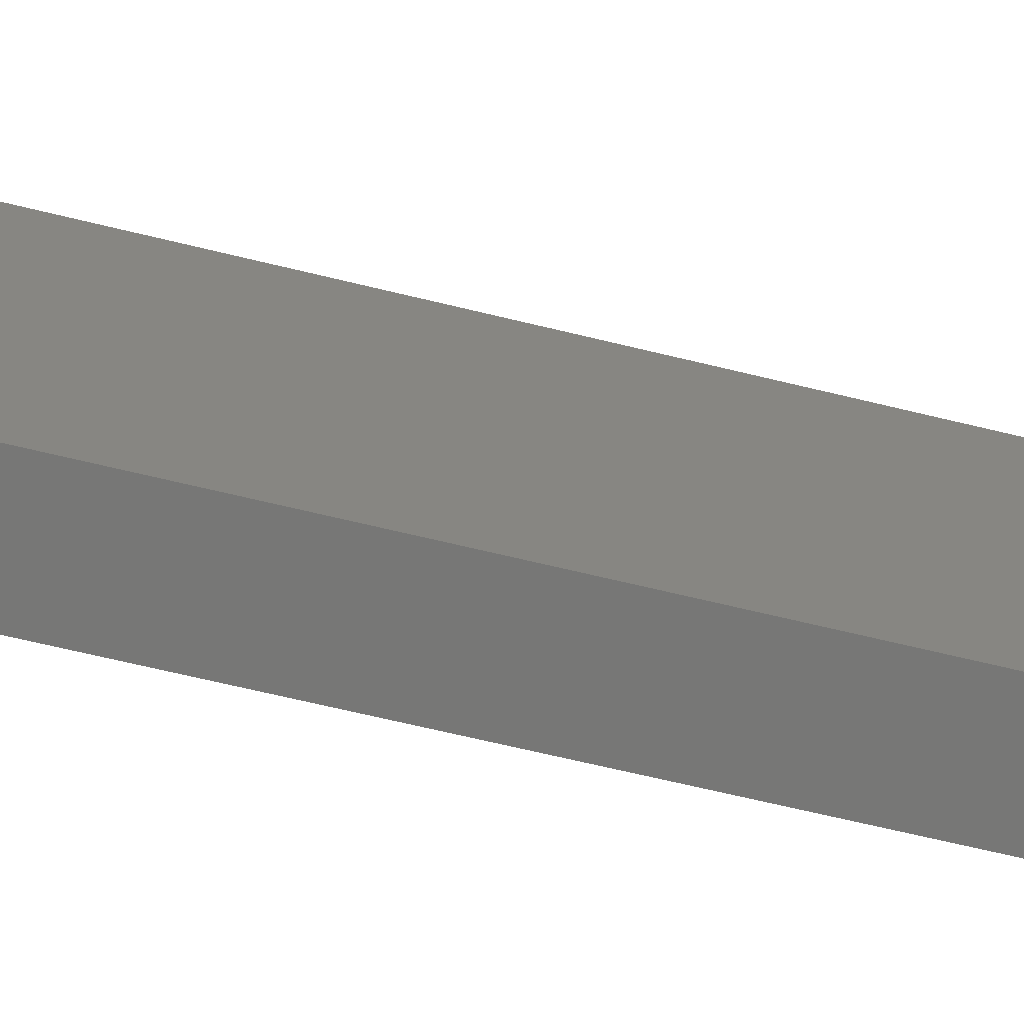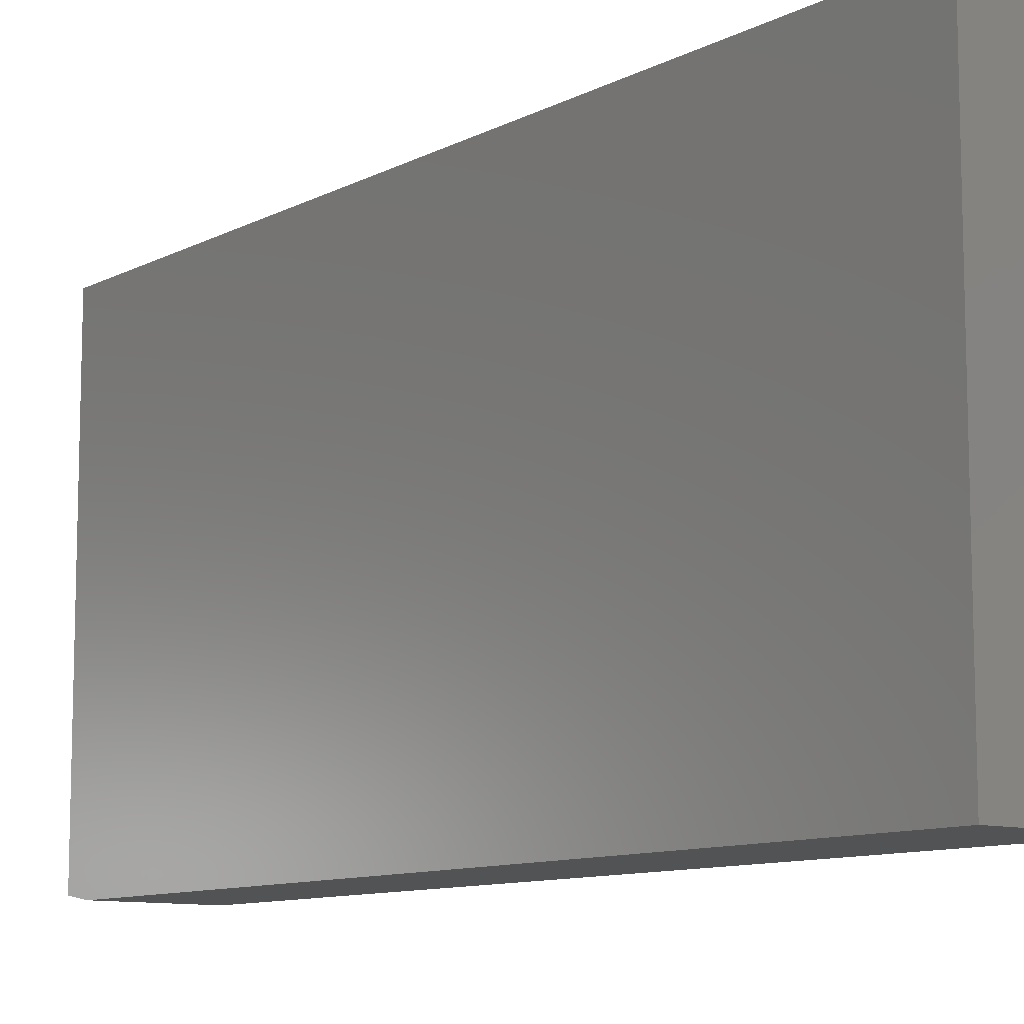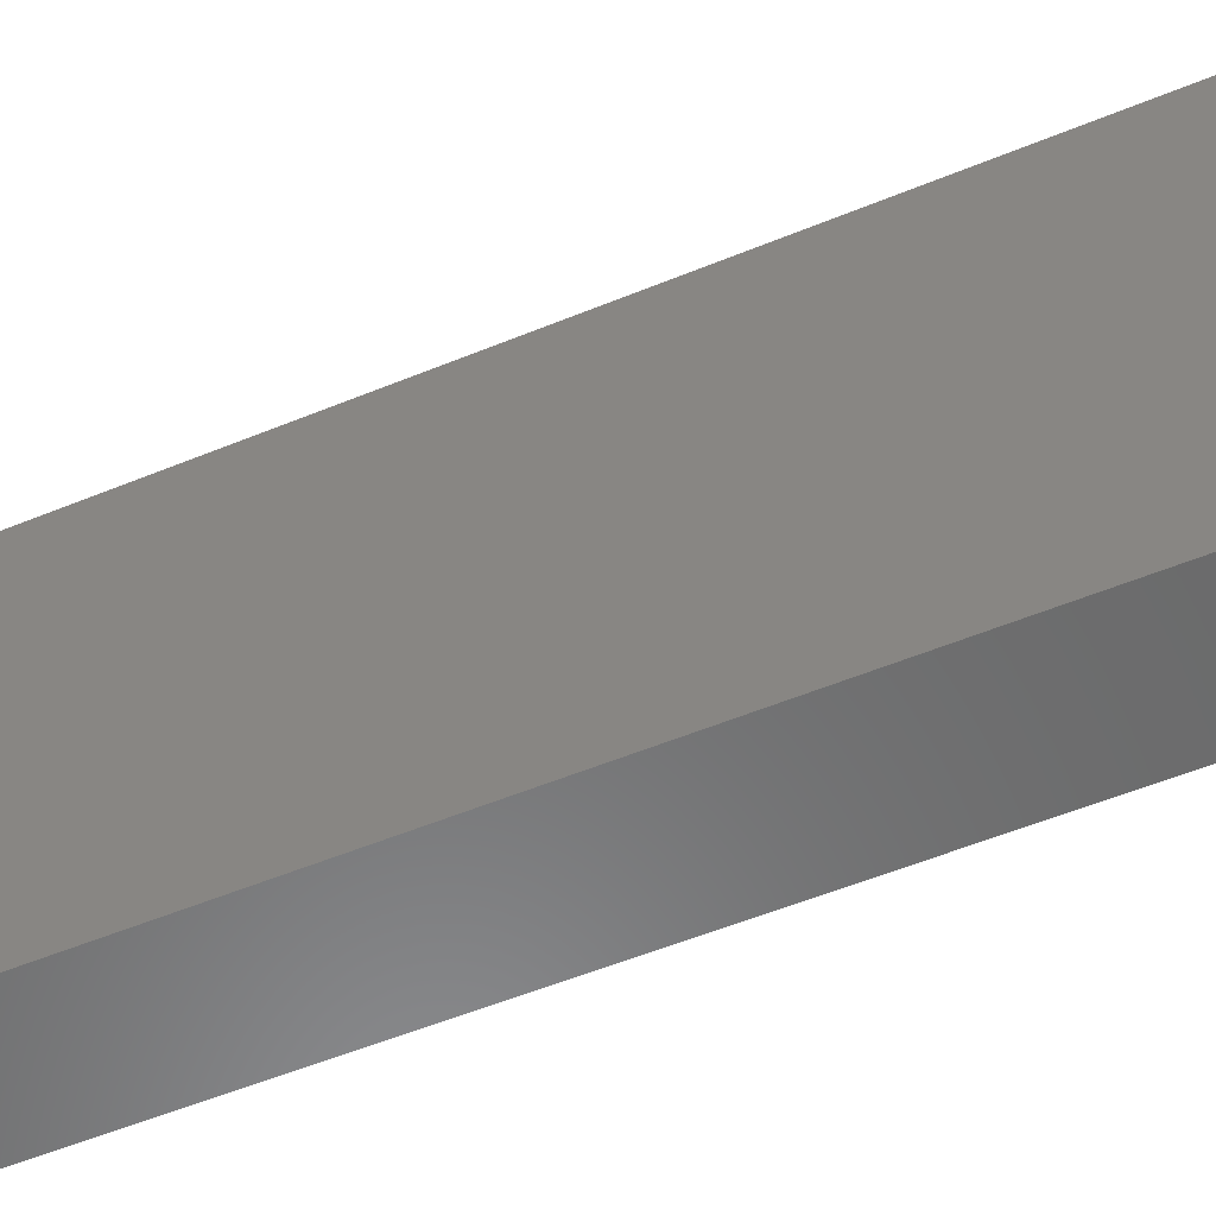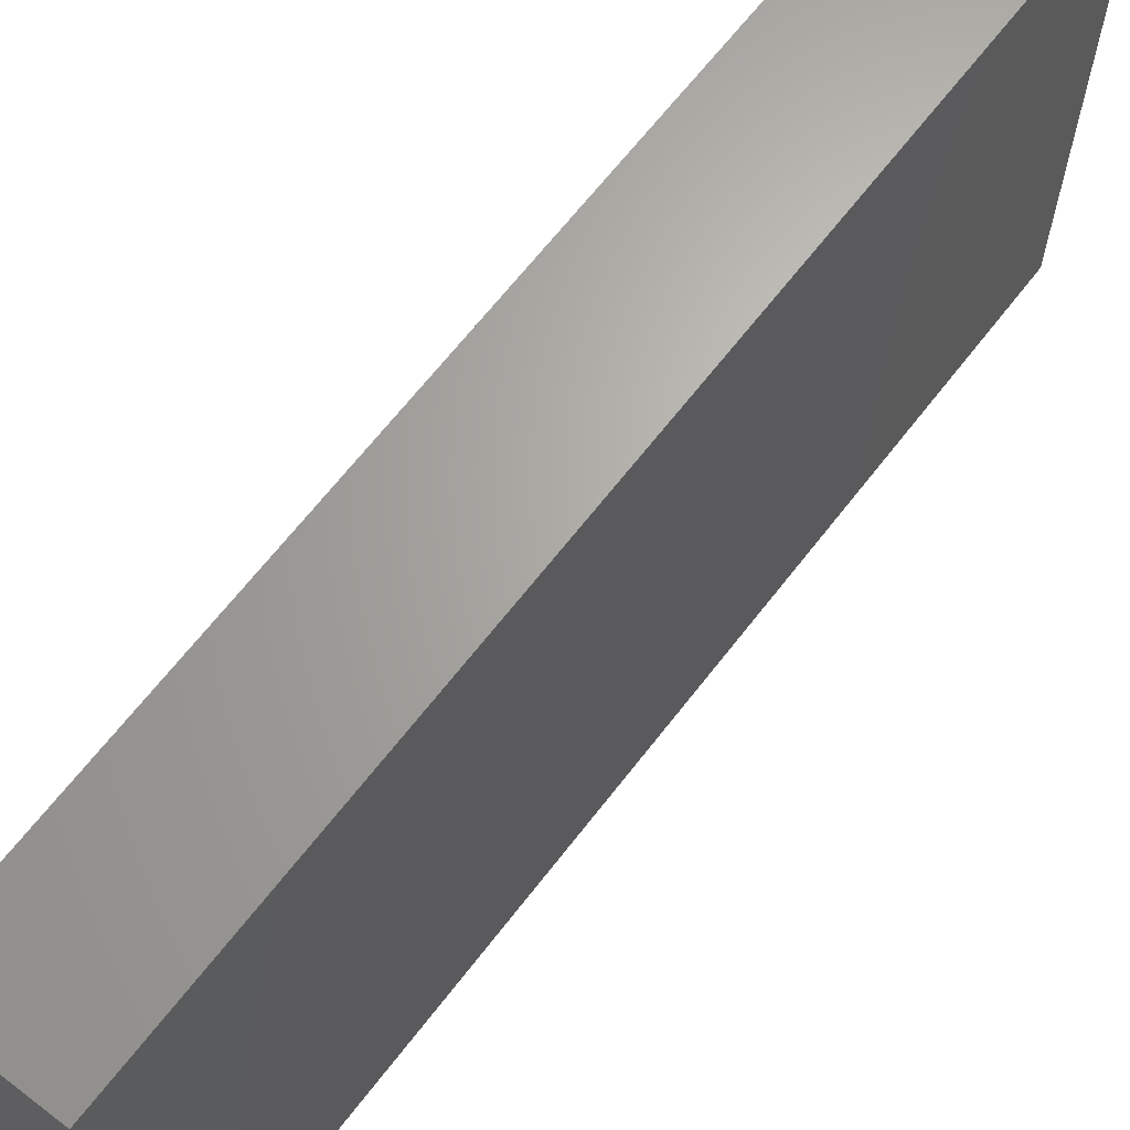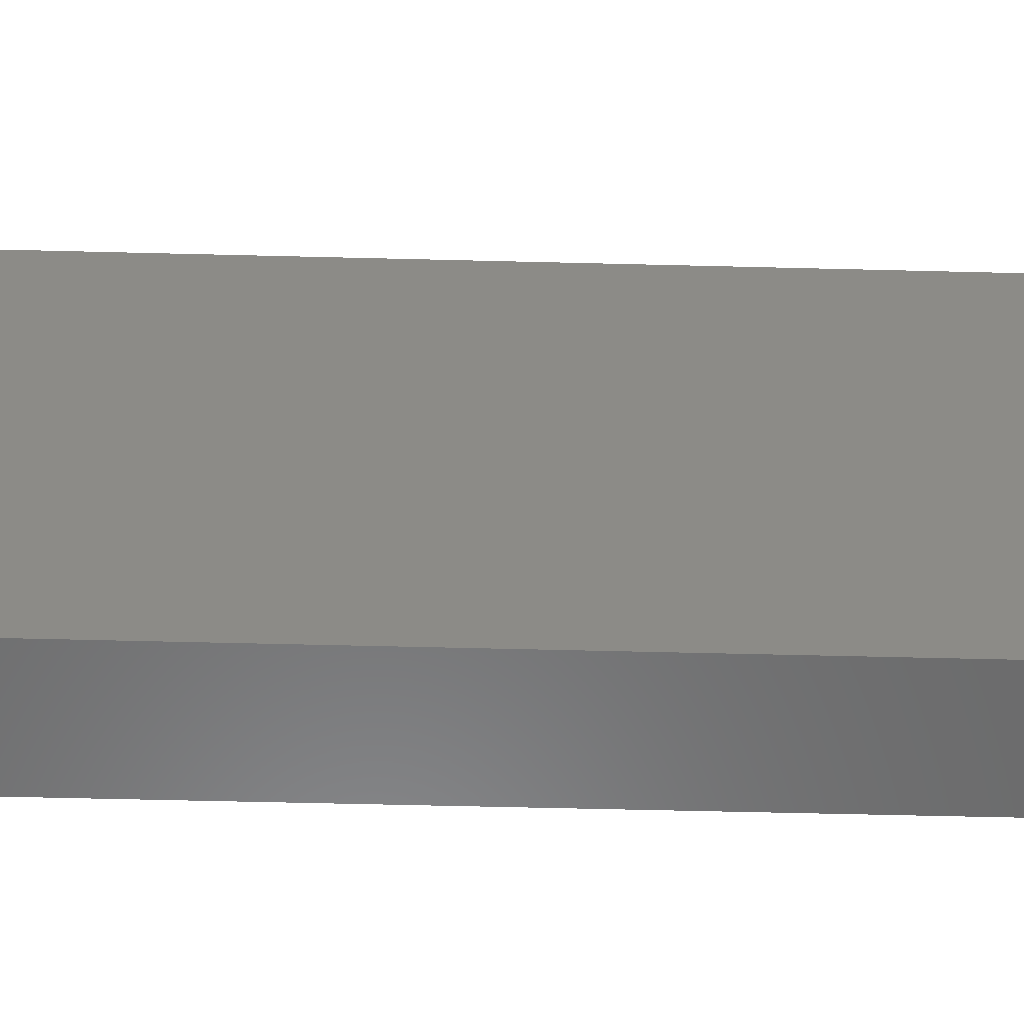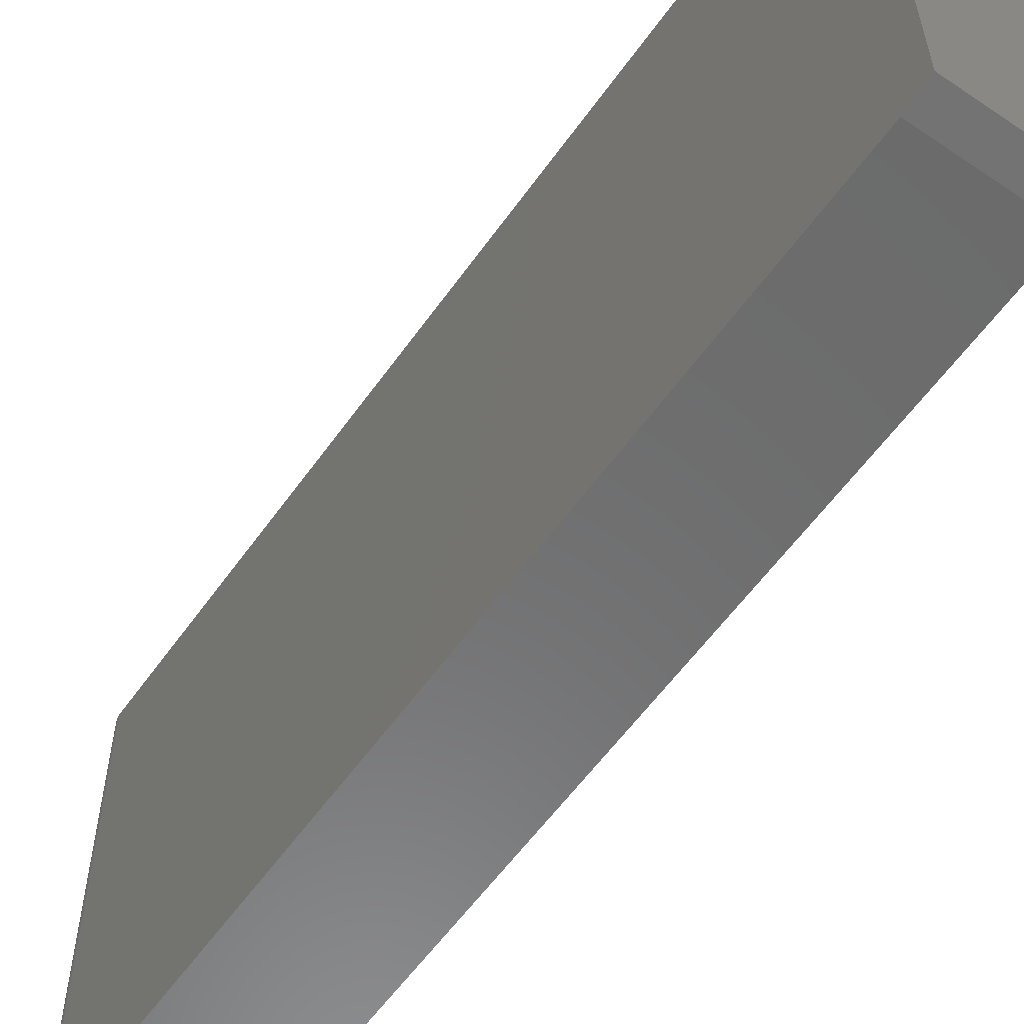
<metadata>
{"format":"stl","ext":"stl","renderer":"f3d","projection":"perspective","resolution":1024,"background":"white","views":[{"elev":-69.6,"azim":76.5,"up":"+Z"},{"elev":-10.2,"azim":142.3,"up":"+Z"},{"elev":-57.0,"azim":113.0,"up":"+Z"},{"elev":65.6,"azim":37.6,"up":"+Z"},{"elev":-57.0,"azim":88.5,"up":"+Z"},{"elev":-57.9,"azim":-35.0,"up":"+Z"}]}
</metadata>
<code>
# stl→obj: 26 verts, 48 faces
v -0.09375 -0.7031 -0.375
v -0.09375 -0.75 -0.3672
v -0.09375 0.7188 -0.375
v -0.09375 -0.75 0.3829
v -0.09375 0.7188 0.3829
v -0.0625 0.75 -0.375
v -0.07446 0.7476 -0.375
v -0.0686 0.7494 -0.375
v 0.09375 0.75 -0.375
v 0.09375 -0.7031 -0.375
v -0.09315 0.7248 -0.375
v -0.09137 0.7307 -0.375
v -0.08848 0.7361 -0.375
v -0.0846 0.7408 -0.375
v -0.07986 0.7447 -0.375
v 0.09375 0.75 0.3829
v 0.09375 -0.75 0.3829
v 0.09375 -0.75 -0.3672
v -0.0625 0.75 0.3829
v -0.07446 0.7476 0.3829
v -0.0686 0.7494 0.3829
v -0.08848 0.7361 0.3829
v -0.09137 0.7307 0.3829
v -0.07986 0.7447 0.3829
v -0.0846 0.7408 0.3829
v -0.09315 0.7248 0.3829
f 1 2 3
f 3 2 4
f 3 4 5
f 6 7 8
f 9 10 1
f 9 1 3
f 9 3 11
f 9 11 12
f 9 12 13
f 9 13 14
f 9 14 15
f 9 15 7
f 9 7 6
f 16 17 9
f 9 17 18
f 9 18 10
f 17 4 18
f 18 4 2
f 18 2 10
f 10 2 1
f 19 20 16
f 19 21 20
f 22 23 24
f 24 25 22
f 16 26 5
f 16 5 4
f 16 4 17
f 26 16 20
f 26 20 24
f 26 24 23
f 9 6 16
f 16 6 19
f 3 5 11
f 11 5 26
f 11 26 12
f 12 26 23
f 12 23 13
f 13 23 22
f 13 22 14
f 14 22 25
f 14 25 15
f 15 25 24
f 15 24 7
f 7 24 20
f 7 20 8
f 8 20 21
f 8 21 6
f 6 21 19

</code>
